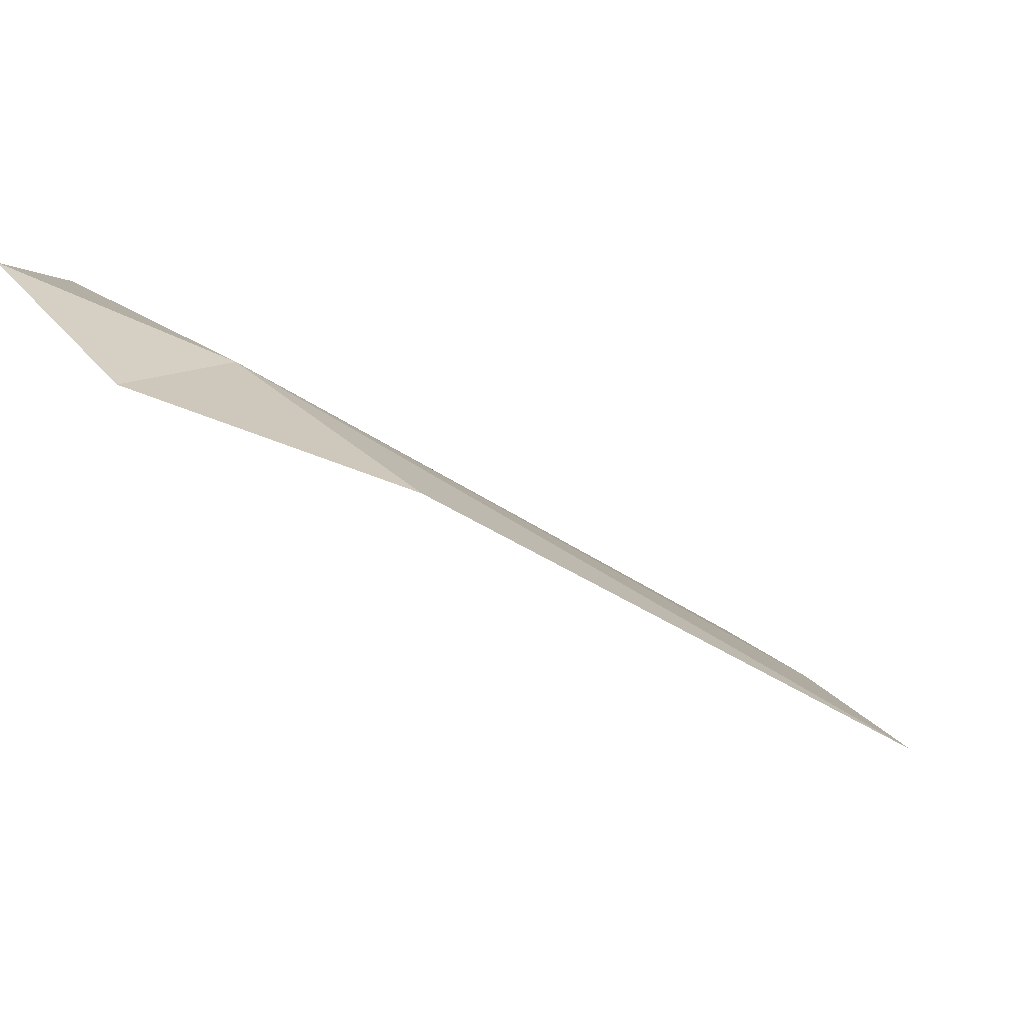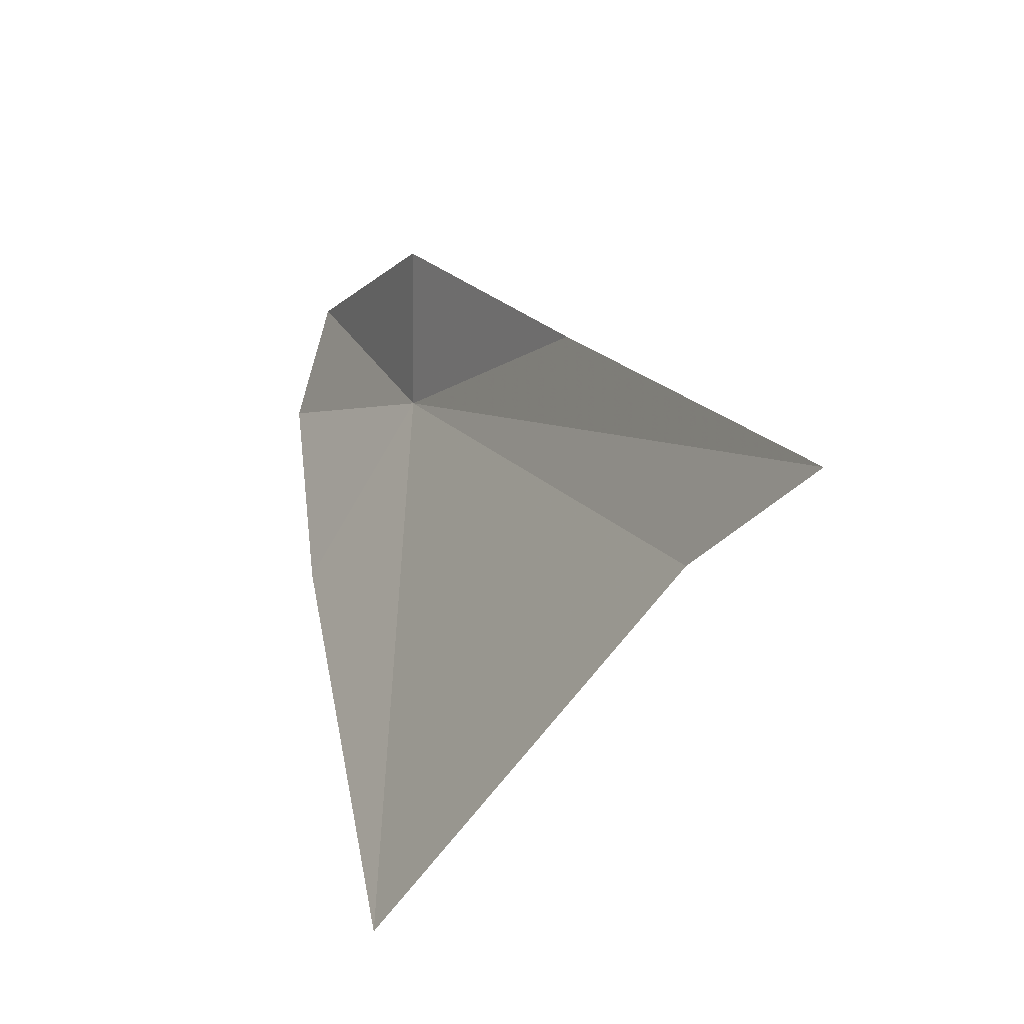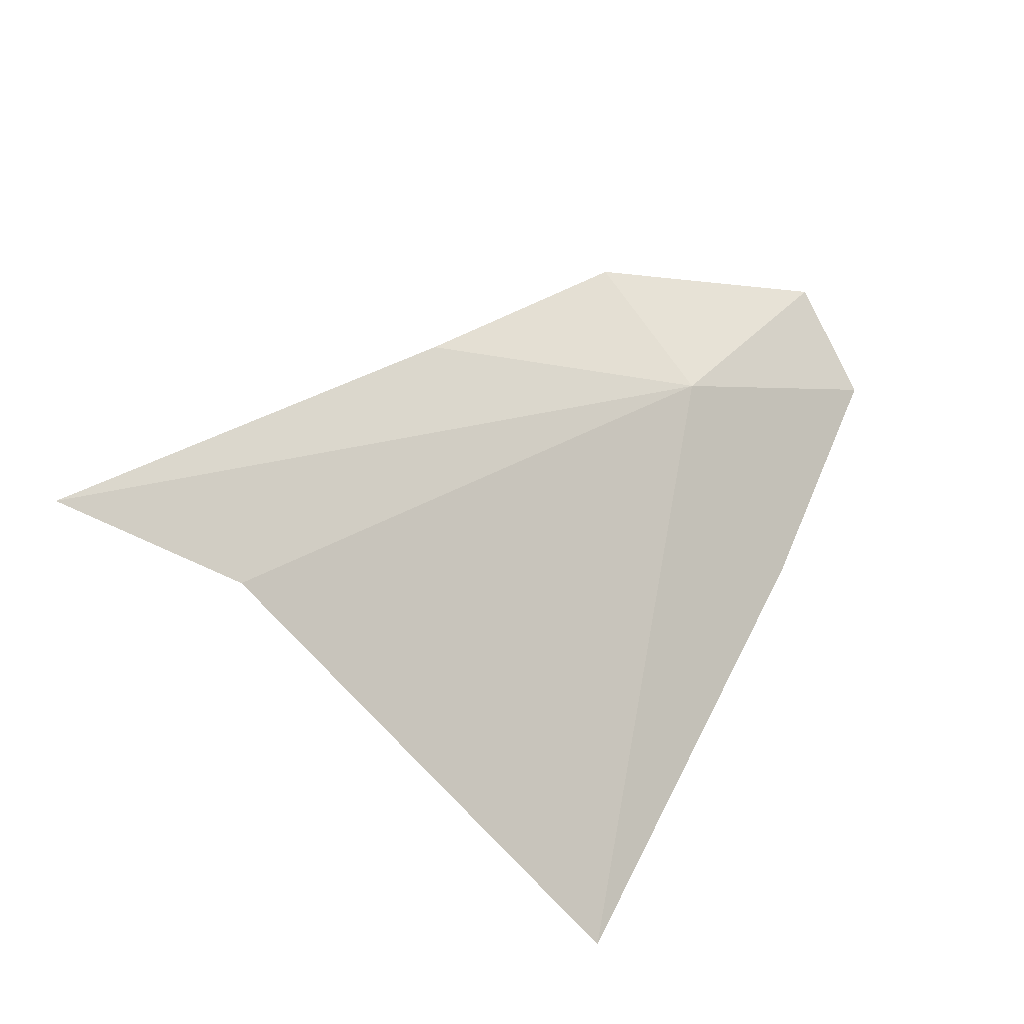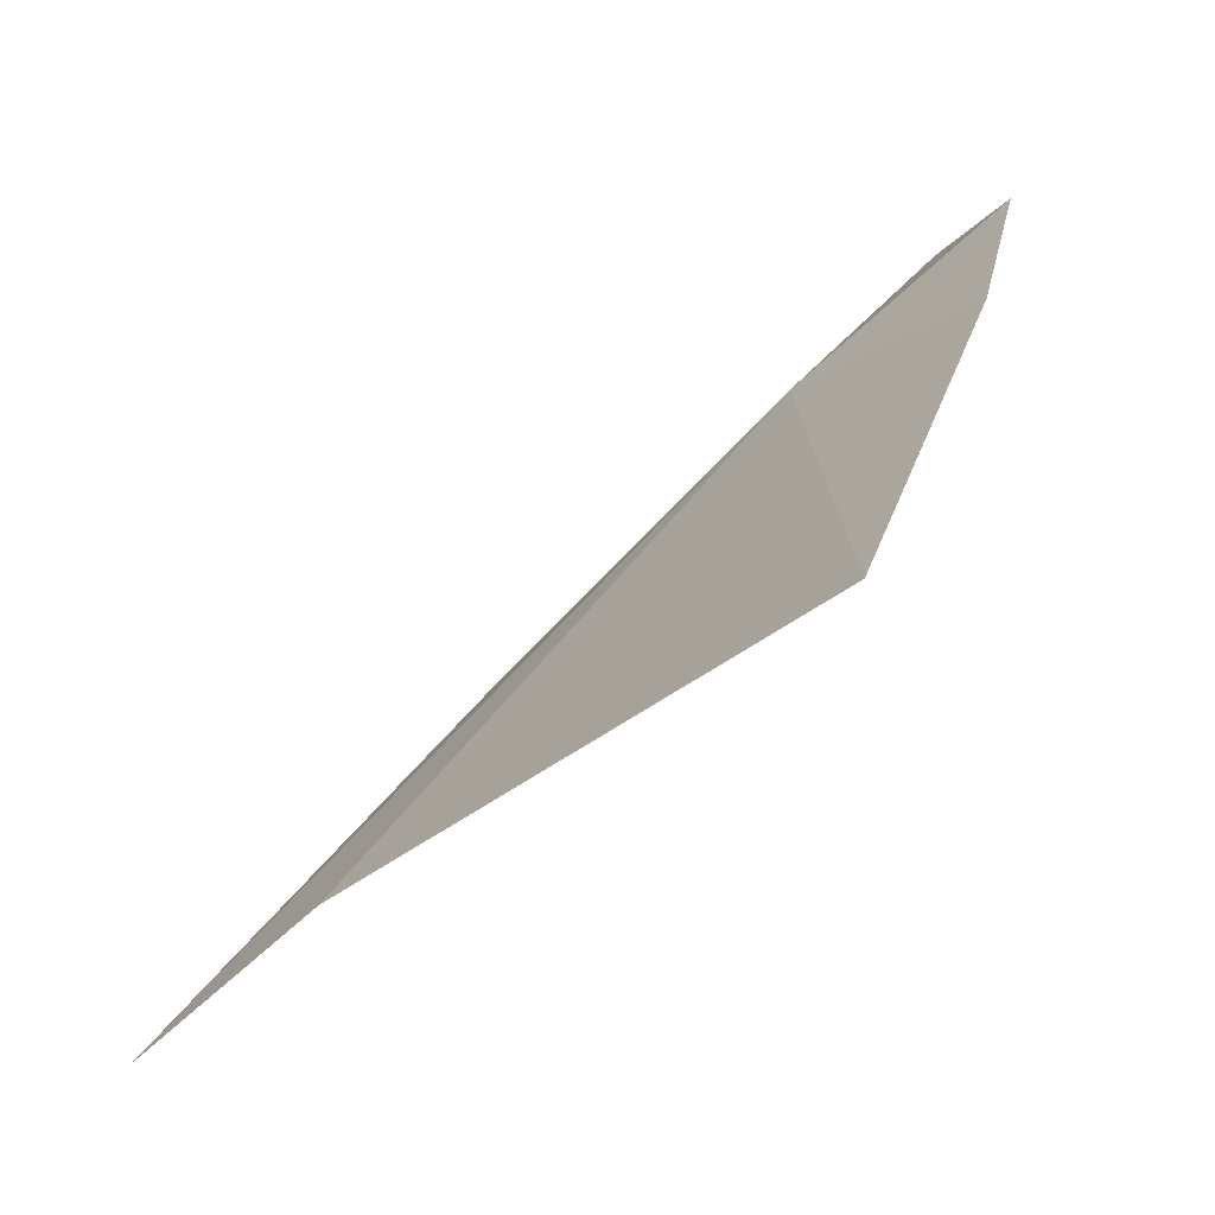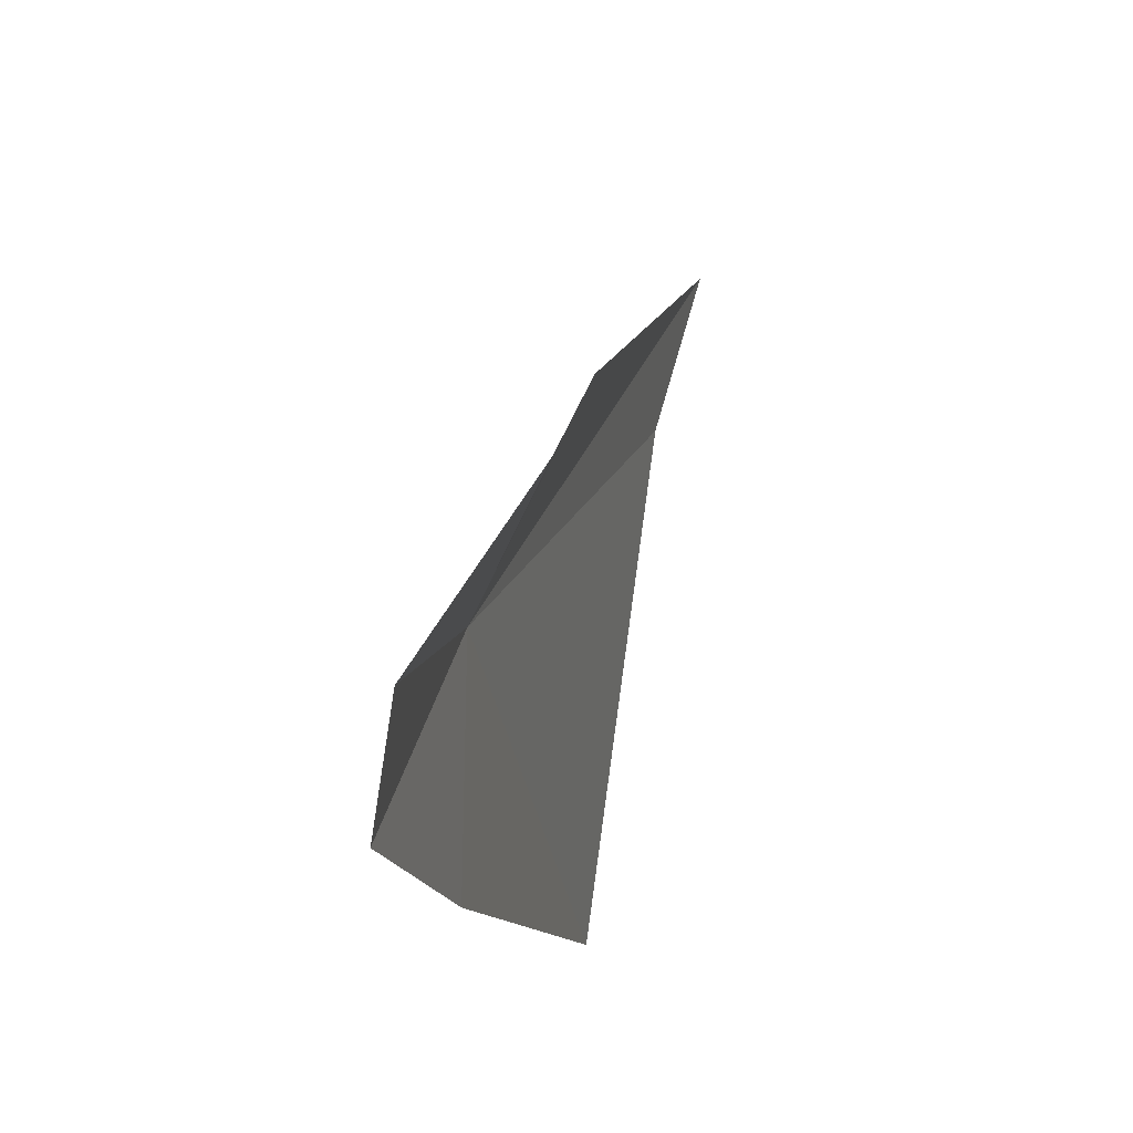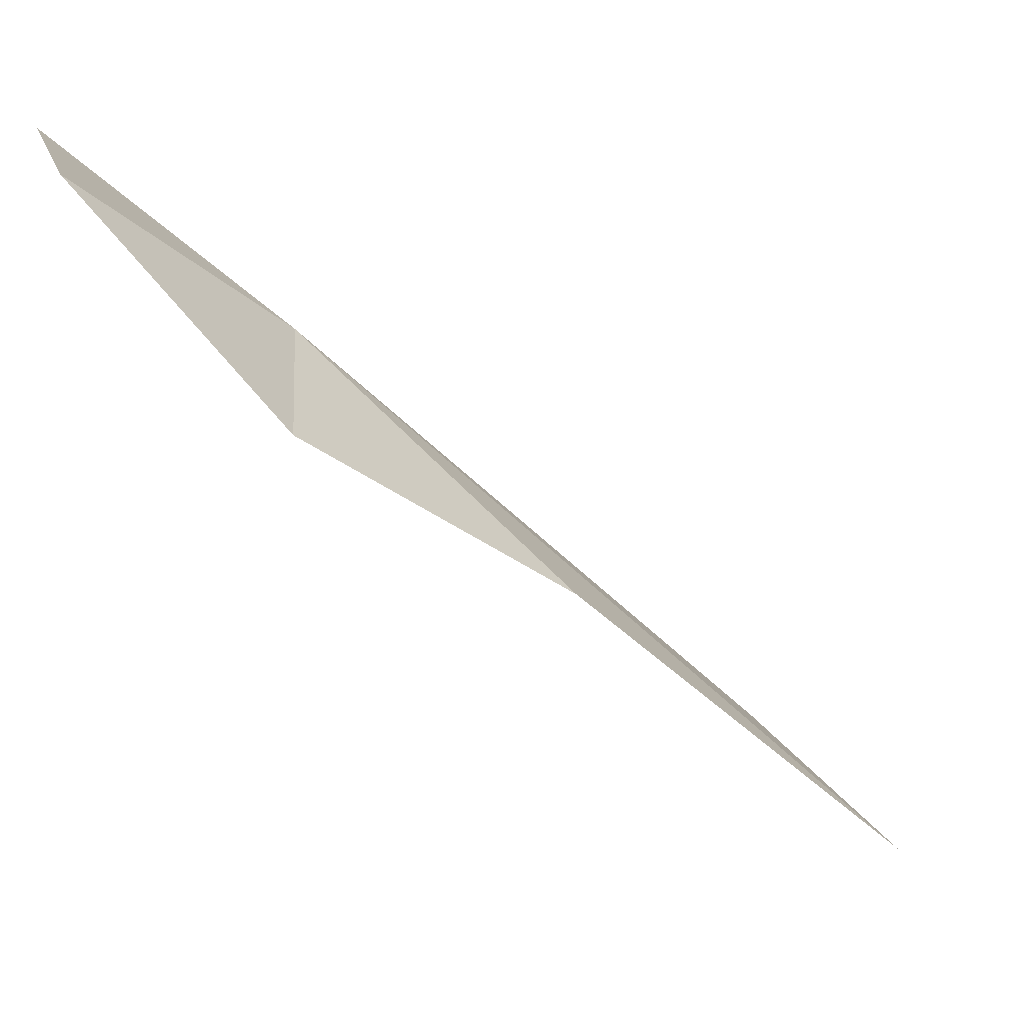
<metadata>
{"format":"obj","ext":"obj","renderer":"f3d","projection":"perspective","resolution":1024,"background":"white","views":[{"elev":-28.4,"azim":-126.8,"up":"+Z"},{"elev":-21.7,"azim":-163.8,"up":"+Y"},{"elev":-25.4,"azim":-78.8,"up":"+Y"},{"elev":5.1,"azim":-1.9,"up":"+Z"},{"elev":53.1,"azim":64.0,"up":"+Y"},{"elev":2.8,"azim":-173.2,"up":"+Z"}]}
</metadata>
<code>
v -20.96 -19.95 8.353
v -20.21 -19 8.943
v -19.96 -19.53 9.178
v -21.09 -19.26 7.914
v -20.25 -20.75 8.732
v -22.14 -20.23 7.205
v -20.99 -23 7.796
v -23.57 -21.64 5.871
v -22.86 -21.77 6.495
f 1 3 2
f 1 2 4
f 1 5 3
f 1 4 6
f 1 7 5
f 1 6 8
f 1 9 7
f 1 8 9

</code>
